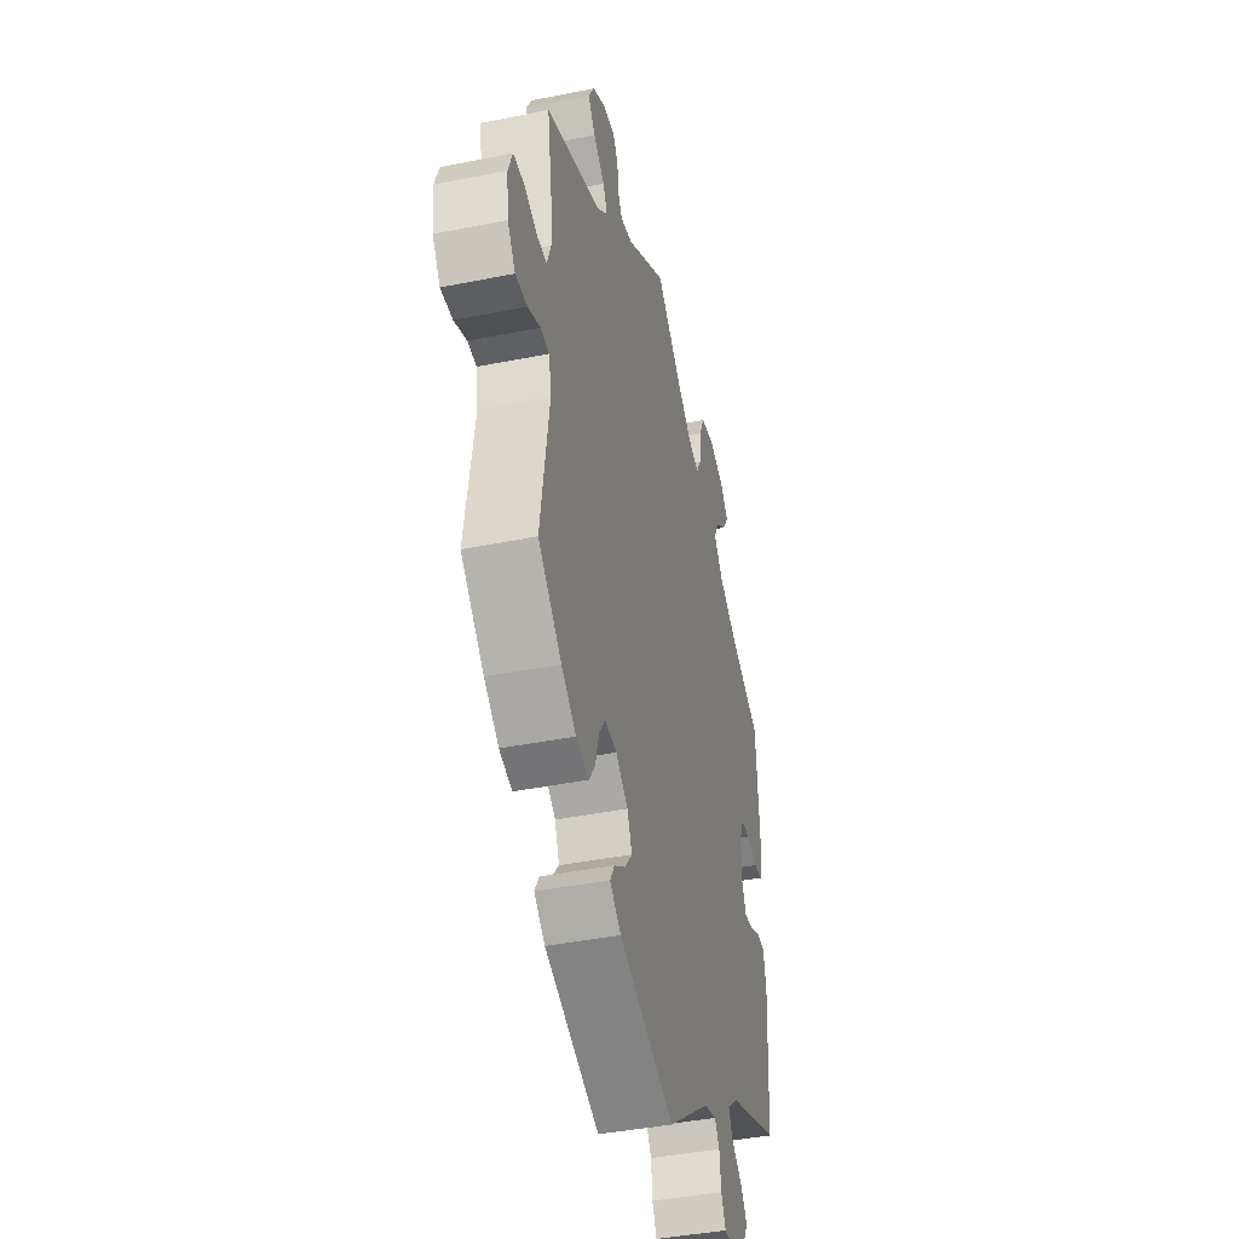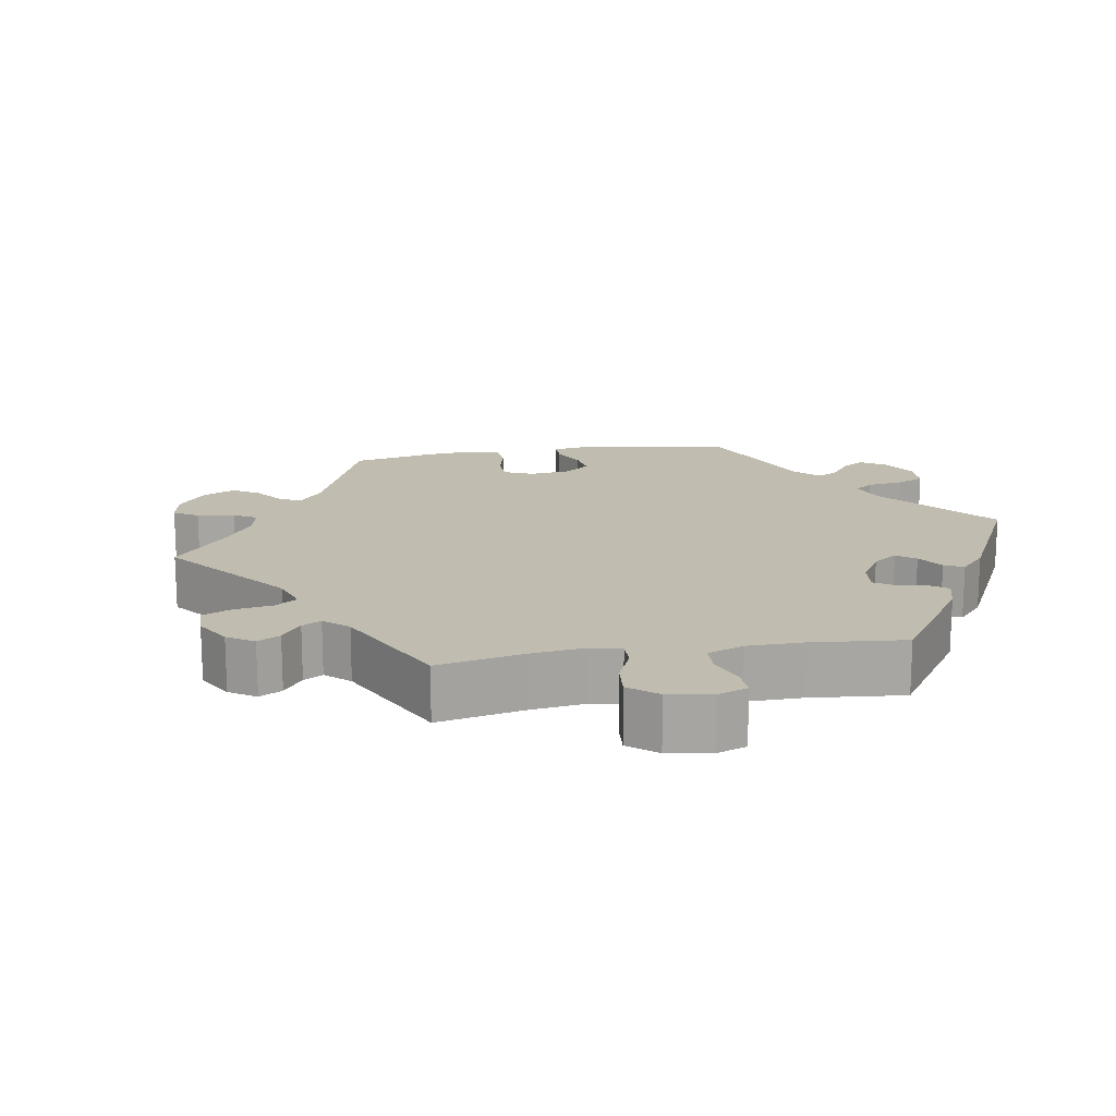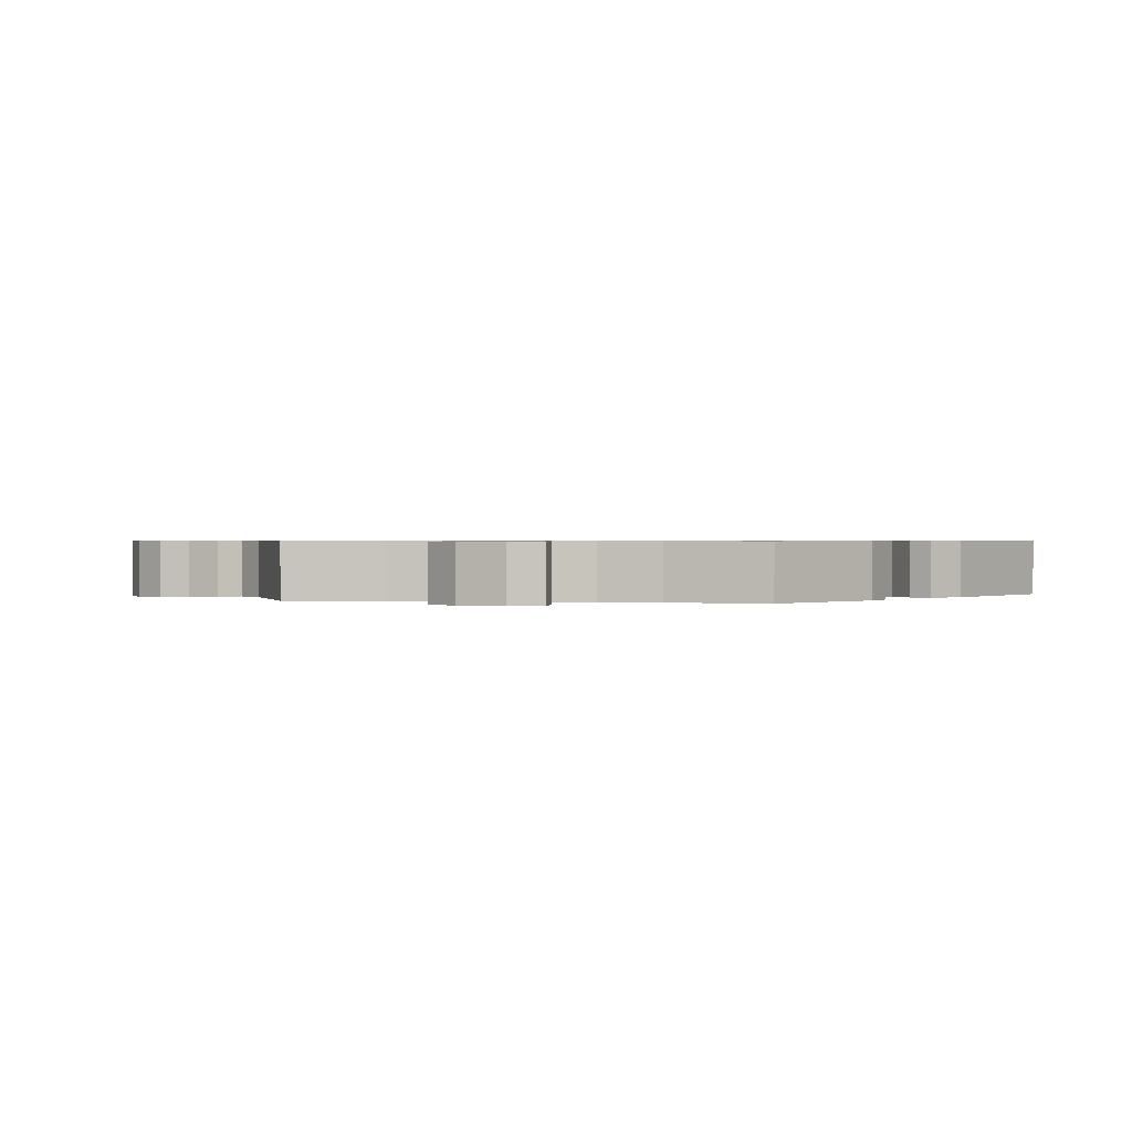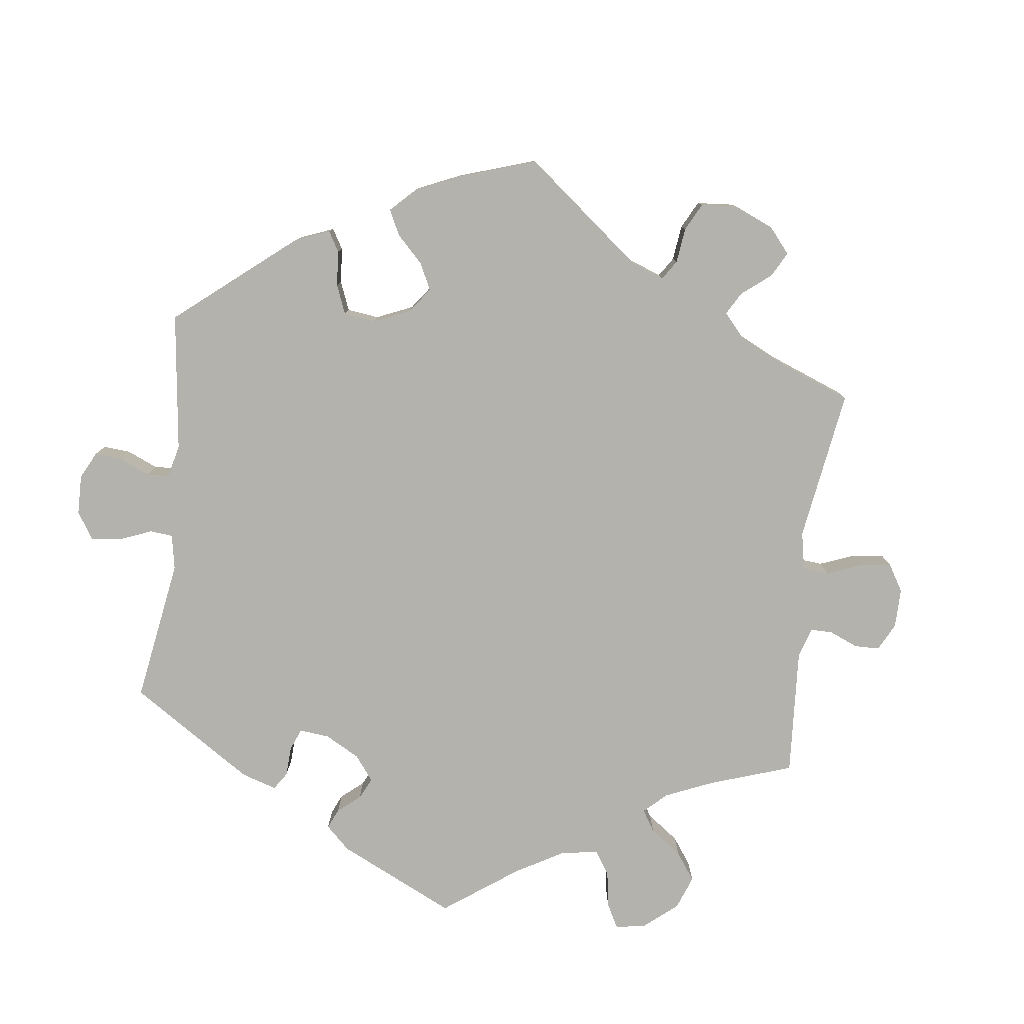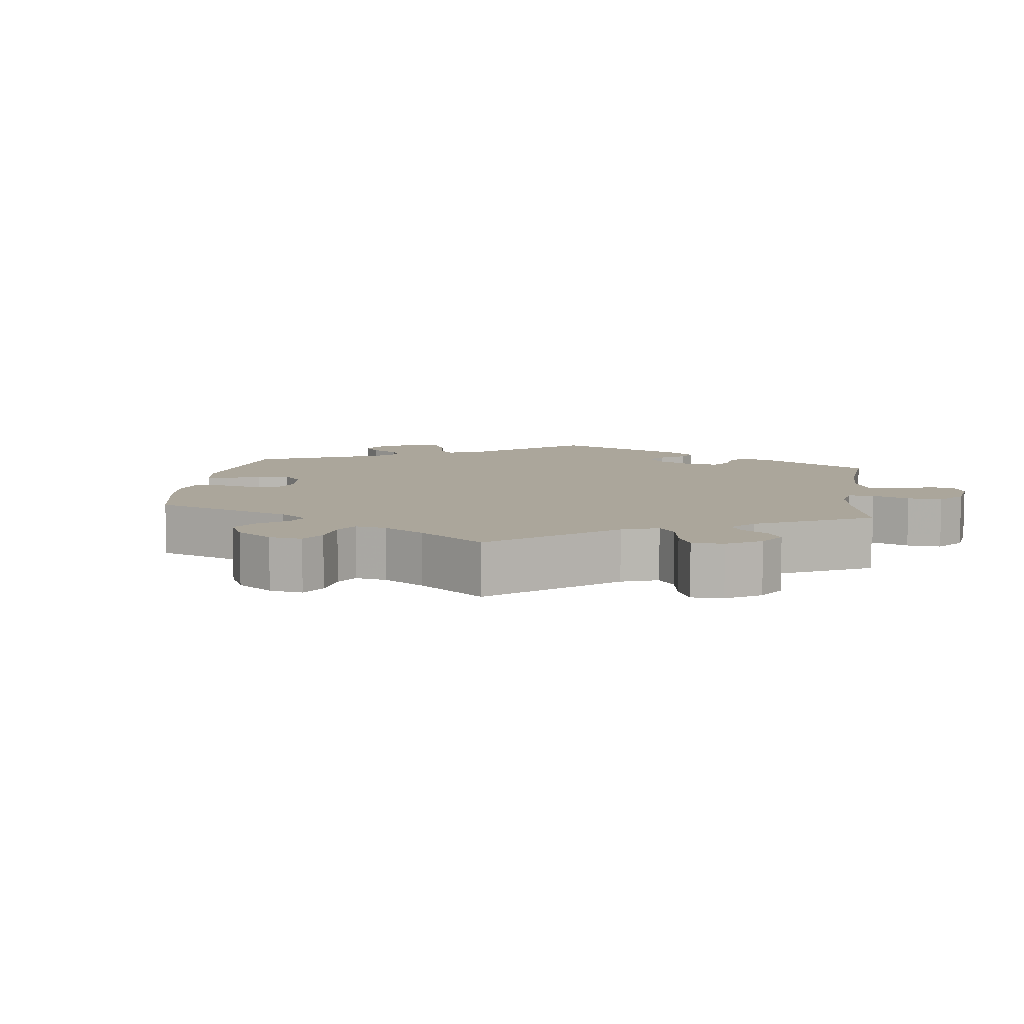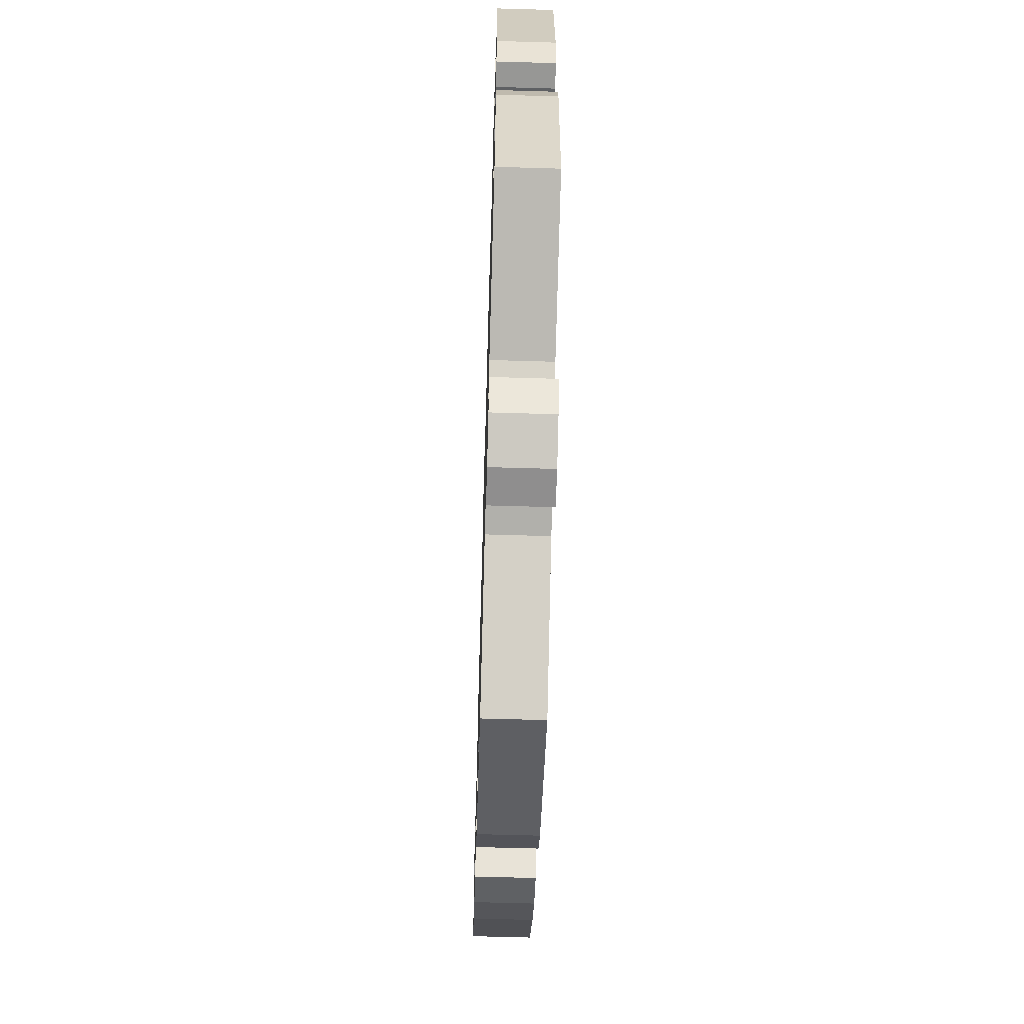
<metadata>
{"format":"obj","ext":"obj","renderer":"f3d","projection":"perspective","resolution":1024,"background":"white","views":[{"elev":-41.4,"azim":-76.3,"up":"+Z"},{"elev":16.3,"azim":20.5,"up":"+Y"},{"elev":0.7,"azim":40.9,"up":"+Y"},{"elev":-79.5,"azim":-126.9,"up":"+Y"},{"elev":8.0,"azim":-52.5,"up":"+Y"},{"elev":-62.3,"azim":88.3,"up":"+Z"}]}
</metadata>
<code>
v -0.198 0.07 -0.502
v -0.238 0.07 -0.47
v -0.222 0.07 -0.442
v -0.181 0.07 -0.414
v -0.154 0.07 -0.38
v -0.171 0.07 -0.339
v -0.215 0.07 -0.306
v -0.258 0.07 -0.301
v -0.281 0.07 -0.335
v -0.295 0.07 -0.385
v -0.317 0.07 -0.417
v -0.363 0.07 -0.404
v -0.416 0.07 -0.365
v -0.5 0.07 -0.289
v -0.469 0.07 -0.086
v -0.477 0.07 -0.037
v -0.509 0.07 -0.035
v -0.554 0.07 -0.054
v -0.597 0.07 -0.056
v -0.625 0.07 -0.015
v -0.632 0.07 0.045
v -0.616 0.07 0.088
v -0.577 0.07 0.089
v -0.529 0.07 0.07
v -0.493 0.07 0.07
v -0.479 0.07 0.111
v -0.483 0.07 0.177
v -0.5 0.07 0.289
v -0.3 0.07 0.366
v -0.26 0.07 0.401
v -0.275 0.07 0.434
v -0.316 0.07 0.467
v -0.342 0.07 0.502
v -0.321 0.07 0.54
v -0.273 0.07 0.567
v -0.23 0.07 0.569
v -0.212 0.07 0.539
v -0.207 0.07 0.496
v -0.192 0.07 0.47
v -0.149 0.07 0.479
v 0 0.07 0.578
v 0.091 0.07 0.497
v 0.148 0.07 0.454
v 0.189 0.07 0.441
v 0.206 0.07 0.472
v 0.212 0.07 0.526
v 0.232 0.07 0.569
v 0.281 0.07 0.577
v 0.337 0.07 0.556
v 0.365 0.07 0.523
v 0.344 0.07 0.49
v 0.304 0.07 0.458
v 0.286 0.07 0.423
v 0.319 0.07 0.382
v 0.385 0.07 0.343
v 0.501 0.07 0.29
v 0.514 0.07 0.111
v 0.503 0.07 0.066
v 0.473 0.07 0.063
v 0.435 0.07 0.077
v 0.402 0.07 0.075
v 0.385 0.07 0.035
v 0.386 0.07 -0.02
v 0.403 0.07 -0.058
v 0.435 0.07 -0.054
v 0.473 0.07 -0.035
v 0.502 0.07 -0.037
v 0.513 0.07 -0.087
v 0.501 0.07 -0.289
v 0.311 0.07 -0.36
v 0.273 0.07 -0.392
v 0.286 0.07 -0.421
v 0.325 0.07 -0.452
v 0.349 0.07 -0.486
v 0.328 0.07 -0.525
v 0.281 0.07 -0.553
v 0.239 0.07 -0.555
v 0.223 0.07 -0.521
v 0.218 0.07 -0.475
v 0.201 0.07 -0.449
v 0.156 0.07 -0.462
v 0.001 0.07 -0.578
v -0.198 0 -0.502
v -0.238 0 -0.47
v -0.222 0 -0.442
v -0.181 0 -0.414
v -0.154 0 -0.38
v -0.171 0 -0.339
v -0.215 0 -0.306
v -0.258 0 -0.301
v -0.281 0 -0.335
v -0.295 0 -0.385
v -0.317 0 -0.417
v -0.363 0 -0.404
v -0.416 0 -0.365
v -0.5 0 -0.289
v -0.469 0 -0.086
v -0.477 0 -0.037
v -0.509 0 -0.035
v -0.554 0 -0.054
v -0.597 0 -0.056
v -0.625 0 -0.015
v -0.632 0 0.045
v -0.616 0 0.088
v -0.577 0 0.089
v -0.529 0 0.07
v -0.493 0 0.07
v -0.479 0 0.111
v -0.483 0 0.177
v -0.5 0 0.289
v -0.3 0 0.366
v -0.26 0 0.401
v -0.275 0 0.434
v -0.316 0 0.467
v -0.342 0 0.502
v -0.321 0 0.54
v -0.273 0 0.567
v -0.23 0 0.569
v -0.212 0 0.539
v -0.207 0 0.496
v -0.192 0 0.47
v -0.149 0 0.479
v 0 0 0.578
v 0.091 0 0.497
v 0.148 0 0.454
v 0.189 0 0.441
v 0.206 0 0.472
v 0.212 0 0.526
v 0.232 0 0.569
v 0.281 0 0.577
v 0.337 0 0.556
v 0.365 0 0.523
v 0.344 0 0.49
v 0.304 0 0.458
v 0.286 0 0.423
v 0.319 0 0.382
v 0.385 0 0.343
v 0.501 0 0.29
v 0.514 0 0.111
v 0.503 0 0.066
v 0.473 0 0.063
v 0.435 0 0.077
v 0.402 0 0.075
v 0.385 0 0.035
v 0.386 0 -0.02
v 0.403 0 -0.058
v 0.435 0 -0.054
v 0.473 0 -0.035
v 0.502 0 -0.037
v 0.513 0 -0.087
v 0.501 0 -0.289
v 0.311 0 -0.36
v 0.273 0 -0.392
v 0.286 0 -0.421
v 0.325 0 -0.452
v 0.349 0 -0.486
v 0.328 0 -0.525
v 0.281 0 -0.553
v 0.239 0 -0.555
v 0.223 0 -0.521
v 0.218 0 -0.475
v 0.201 0 -0.449
v 0.156 0 -0.462
v 0.001 0 -0.578
f 81 82 1 2
f 80 81 2 3
f 76 77 78 79
f 76 79 80
f 75 76 80
f 72 73 74 75
f 71 72 75 80
f 70 71 80 3
f 65 66 67 68
f 64 65 68 69
f 63 64 69 70
f 57 58 59 60
f 55 56 57 60
f 54 55 60 61
f 53 54 61 62
f 49 50 51 52
f 49 52 53
f 48 49 53
f 45 46 47 48
f 44 45 48 53
f 40 41 42
f 39 40 42 43
f 35 36 37 38
f 35 38 39
f 34 35 39
f 31 32 33 34
f 30 31 34 39
f 27 28 29
f 26 27 29 30
f 25 26 30 39
f 21 22 23 24
f 21 24 25
f 20 21 25
f 17 18 19 20
f 16 17 20 25
f 15 16 25 39
f 9 10 11 12
f 8 9 12 13
f 70 3 4
f 70 4 5
f 63 70 5 6
f 44 53 62 63
f 44 63 6 7
f 43 44 7 8
f 14 15 39 43
f 8 13 14 43
f 84 83 164 163
f 85 84 163 162
f 161 160 159 158
f 162 161 158
f 162 158 157
f 157 156 155 154
f 162 157 154 153
f 85 162 153 152
f 150 149 148 147
f 151 150 147 146
f 152 151 146 145
f 142 141 140 139
f 142 139 138 137
f 143 142 137 136
f 144 143 136 135
f 134 133 132 131
f 135 134 131
f 135 131 130
f 130 129 128 127
f 135 130 127 126
f 124 123 122
f 125 124 122 121
f 120 119 118 117
f 121 120 117
f 121 117 116
f 116 115 114 113
f 121 116 113 112
f 111 110 109
f 112 111 109 108
f 121 112 108 107
f 106 105 104 103
f 107 106 103
f 107 103 102
f 102 101 100 99
f 107 102 99 98
f 121 107 98 97
f 94 93 92 91
f 95 94 91 90
f 86 85 152
f 87 86 152
f 88 87 152 145
f 145 144 135 126
f 89 88 145 126
f 90 89 126 125
f 125 121 97 96
f 125 96 95 90
f 1 83 84 2
f 2 84 85 3
f 3 85 86 4
f 4 86 87 5
f 5 87 88 6
f 6 88 89 7
f 7 89 90 8
f 8 90 91 9
f 9 91 92 10
f 10 92 93 11
f 11 93 94 12
f 12 94 95 13
f 13 95 96 14
f 14 96 97 15
f 15 97 98 16
f 16 98 99 17
f 17 99 100 18
f 18 100 101 19
f 19 101 102 20
f 20 102 103 21
f 21 103 104 22
f 22 104 105 23
f 23 105 106 24
f 24 106 107 25
f 25 107 108 26
f 26 108 109 27
f 27 109 110 28
f 28 110 111 29
f 29 111 112 30
f 30 112 113 31
f 31 113 114 32
f 32 114 115 33
f 33 115 116 34
f 34 116 117 35
f 35 117 118 36
f 36 118 119 37
f 37 119 120 38
f 38 120 121 39
f 39 121 122 40
f 40 122 123 41
f 41 123 124 42
f 42 124 125 43
f 43 125 126 44
f 44 126 127 45
f 45 127 128 46
f 46 128 129 47
f 47 129 130 48
f 48 130 131 49
f 49 131 132 50
f 50 132 133 51
f 51 133 134 52
f 52 134 135 53
f 53 135 136 54
f 54 136 137 55
f 55 137 138 56
f 56 138 139 57
f 57 139 140 58
f 58 140 141 59
f 59 141 142 60
f 60 142 143 61
f 61 143 144 62
f 62 144 145 63
f 63 145 146 64
f 64 146 147 65
f 65 147 148 66
f 66 148 149 67
f 67 149 150 68
f 68 150 151 69
f 69 151 152 70
f 70 152 153 71
f 71 153 154 72
f 72 154 155 73
f 73 155 156 74
f 74 156 157 75
f 75 157 158 76
f 76 158 159 77
f 77 159 160 78
f 78 160 161 79
f 79 161 162 80
f 80 162 163 81
f 81 163 164 82
f 82 164 83 1

</code>
